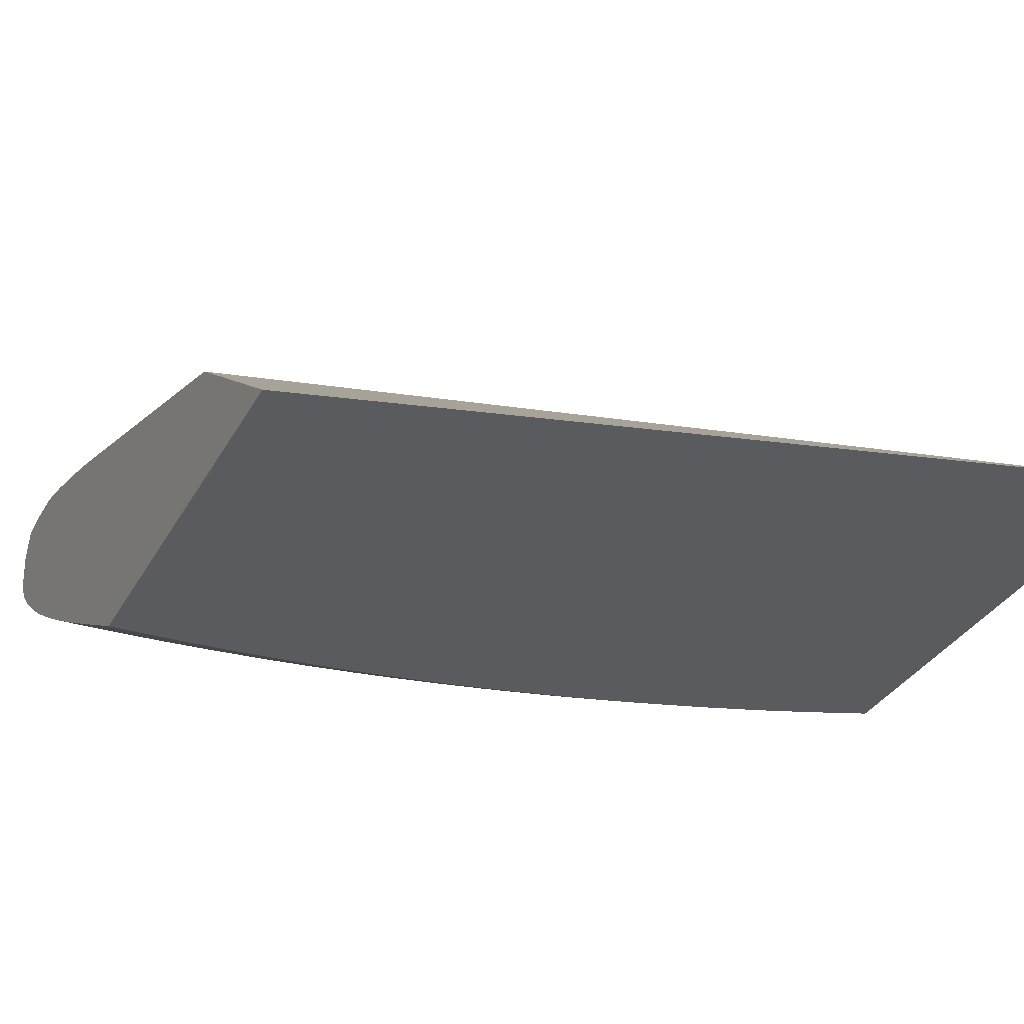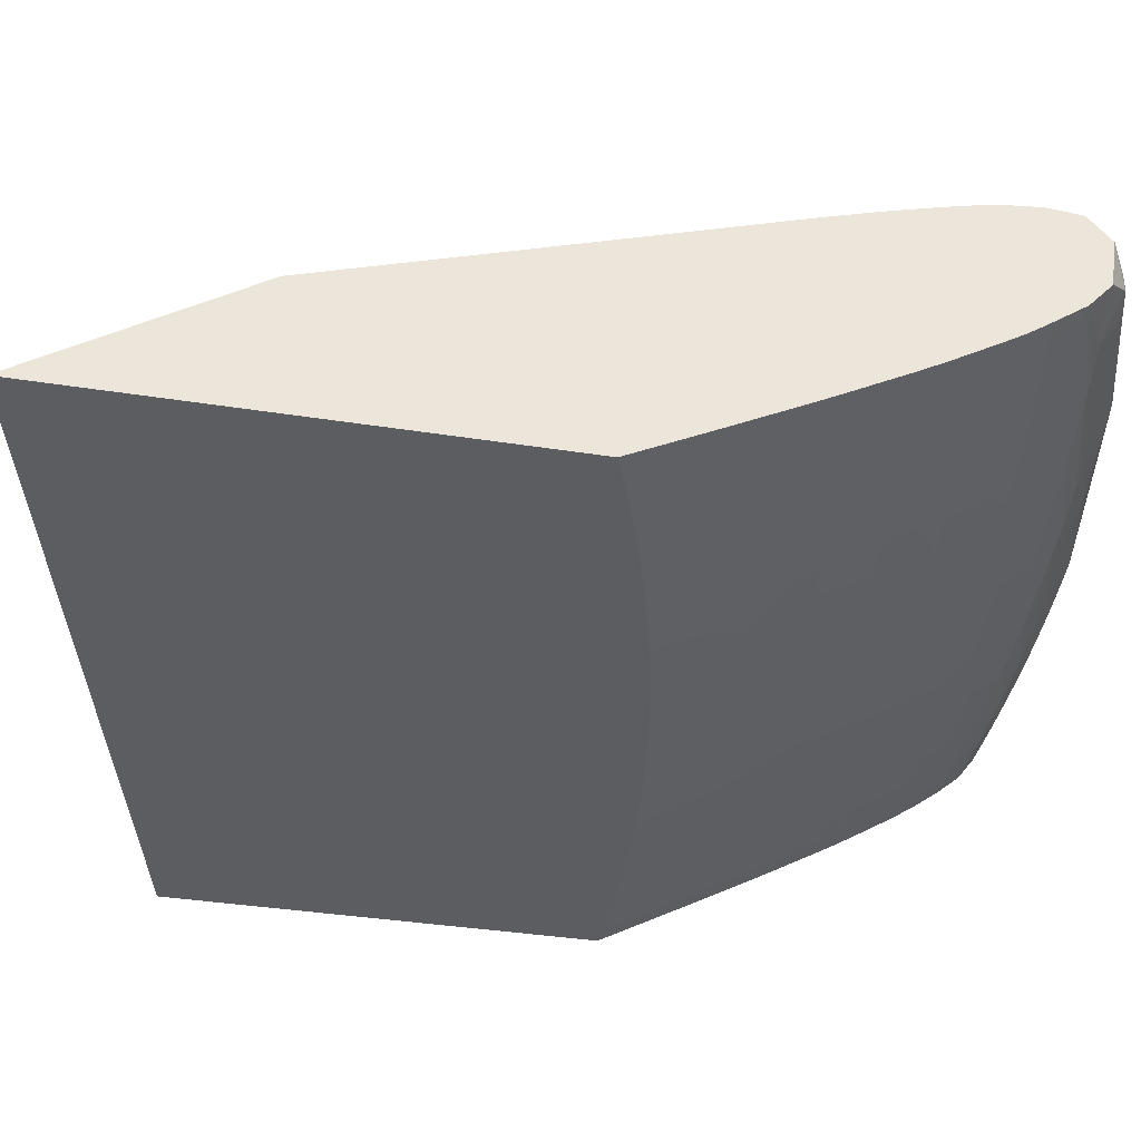
<metadata>
{"format":"obj","ext":"obj","renderer":"f3d","projection":"perspective","resolution":1024,"background":"white","views":[{"elev":-32.3,"azim":-24.6,"up":"+Y"},{"elev":-36.1,"azim":78.2,"up":"+Y"}]}
</metadata>
<code>
v 29.26 -11.75 -53.08
v 29.26 -6.446 -61.23
v 28.98 -11.75 -53.09
v 29.26 -11.75 -71.62
v 0.01003 -6.302 -68.22
v 0.01003 -6.478 -67.75
v 0.01003 -6.656 -67.29
v 29.26 -1.097 -77.3
v 0.01003 -0.4516 -84.48
v 0.01003 -0.6364 -83.94
v 0.01003 -0.8251 -83.39
v 0.01003 -1.157 -82.46
v 0.01003 -11.75 -60.53
v 28.83 -11.75 -71.8
v 29.26 -11.7 -71.72
v 29.26 -0.8774 -77.96
v 0.01003 0.159 -86.33
v 0.01003 -11.75 -77.35
v 28.65 -11.75 -71.87
v 28.79 -10.99 -73.33
v 29.26 -10.29 -74.51
v 29.26 -0.7716 -78.28
v 29.26 -0.5931 -78.83
v 29.26 0.01244 -80.76
v 0.01003 0.4344 -87.27
v 0.9292 -11.75 -77.35
v 0.01003 -10.6 -79.47
v 26.93 -11.75 -72.53
v 28.79 -9.87 -75.53
v 29.26 -10.01 -75.07
v 29.26 0.5581 -82.66
v 0.01003 0.7059 -88.19
v 2.788 -11.75 -77.3
v 0.9292 -10.91 -78.9
v 2.788 -10.88 -78.9
v 0.01003 -10.29 -80.05
v 0.9292 -10.29 -80.05
v 25.36 -11.75 -73.1
v 26.93 -10.04 -75.88
v 28.79 -9.092 -77.04
v 29.26 -8.987 -77.07
v 29.26 -9.836 -75.41
v 29.26 0.8895 -83.93
v 0.01003 0.9673 -89.16
v 2.971 -11.75 -77.29
v 2.788 -10.27 -80.02
v 4.646 -10.25 -79.99
v 0.01003 -9.779 -80.98
v 0.9292 -9.779 -80.98
v 25.23 -11.75 -73.15
v 25.85 -10.14 -76.07
v 26.93 -9.44 -77.04
v 28.79 -8.461 -78.26
v 29.26 -8.415 -78.17
v 29.26 1.081 -84.82
v 0.01003 1.055 -89.63
v 4.646 -11.75 -77.21
v 2.788 -9.767 -80.96
v 4.646 -9.745 -80.91
v 6.501 -9.709 -80.85
v 6.501 -10.22 -79.92
v 6.501 -10.77 -78.9
v 4.924 -11.75 -77.19
v 0.01003 -8.878 -82.62
v 0.9292 -8.878 -82.62
v 2.788 -8.854 -82.62
v 23.67 -11.75 -73.65
v 24.61 -10.25 -76.27
v 25.17 -10.63 -75.34
v 25.68 -8.259 -79.73
v 26.93 -8.635 -78.59
v 28.79 -7.973 -79.19
v 29.26 -8.13 -78.72
v 29.26 1.263 -86.33
v 28.79 1.26 -86.33
v 0.01003 1.141 -90.09
v 3.896 -8.316 -83.56
v 4.566 -8.719 -82.79
v 5.133 -8.296 -83.52
v 6.501 -8.781 -82.54
v 7.776 -10.19 -79.87
v 8.36 -8.737 -82.46
v 6.501 -11.75 -77.08
v 0.01003 -8.61 -83.1
v 0.9292 -8.338 -83.6
v 2.788 -8.326 -83.57
v 23.22 -11.75 -73.8
v 23.14 -11.75 -73.83
v 23.22 -10.36 -76.49
v 23.22 -9.876 -77.42
v 25.07 -8.729 -79.03
v 24.45 -8.359 -79.92
v 25.07 -7.876 -80.63
v 26.93 -7.481 -80.76
v 26.93 -8.146 -79.52
v 29.26 -7.939 -79.08
v 28.97 -6.998 -80.94
v 29.26 -6.974 -80.88
v 29.26 1.151 -87.76
v 25.07 1.263 -88.19
v 23.22 1.268 -88.19
v 15.79 1.269 -90.04
v 13.93 1.262 -90.04
v 0.01003 1.226 -91.9
v 0.01003 1.184 -91
v 2.788 -7.802 -84.5
v 4.646 -6.85 -86.09
v 4.566 -7.876 -84.29
v 6.501 -8.269 -83.47
v 6.501 -7.703 -84.48
v 9.016 -10.15 -79.8
v 8.38 -10.58 -79.07
v 8.36 -11.6 -77.19
v 8.36 -8.224 -83.39
v 10.22 -8.167 -83.29
v 10.22 -8.678 -82.36
v 8.36 -11.75 -76.91
v 0.01003 -8.338 -83.6
v 0.01003 -8.078 -84.06
v 0.9292 -7.814 -84.52
v 21.36 -11.75 -74.36
v 21.36 -10.5 -76.76
v 21.36 -10.02 -77.68
v 23.22 -9.095 -78.9
v 23.22 -8.457 -80.1
v 23.22 -7.956 -81.03
v 25.07 -6.878 -82.45
v 26.93 -6.715 -82.16
v 28.48 -6.571 -81.9
v 29.26 -6.787 -81.23
v 29.26 0.1399 -88.68
v 27.66 0.8627 -89
v 26.43 1.042 -89.21
v 25.07 1.109 -89.35
v 28.79 1.161 -87.83
v 23.22 1.153 -89.54
v 17.64 1.252 -90.04
v 4.646 1.207 -91.9
v 2.788 1.22 -91.9
v 0.9292 1.226 -91.9
v 0.01003 1.062 -92.95
v 0.9292 -6.886 -86.15
v 2.788 -6.873 -86.13
v 4.646 -6.308 -87.02
v 6.501 -6.815 -86.03
v 8.36 -7.612 -84.48
v 10.22 -9.553 -80.76
v 10.22 -10.11 -79.73
v 10.22 -10.61 -78.8
v 10.31 -11.75 -76.67
v 10.15 -11.75 -76.69
v 8.824 -11.75 -76.86
v 10.22 -7.498 -84.48
v 12.07 -8.098 -83.16
v 12.07 -8.61 -82.23
v 12.07 -7.361 -84.48
v 0.01003 -7.814 -84.52
v 0.01003 -7.353 -85.33
v 19.79 -11.75 -74.8
v 19.57 -11.75 -74.85
v 20 -10.11 -77.87
v 21.36 -9.373 -78.9
v 21.36 -8.595 -80.36
v 21.36 -8.094 -81.29
v 21.36 -7.366 -82.62
v 23.37 -6.965 -82.79
v 24.09 -6.445 -83.53
v 25.07 -6.36 -83.38
v 26.93 -6.193 -83.09
v 28.97 -6.102 -82.56
v 29.26 -6.237 -82.22
v 29.26 -1.795 -88.39
v 28.32 -1.111 -89.26
v 28.32 -0.3751 -89.26
v 27 0.1654 -89.46
v 20.36 0.9494 -90.94
v 19.12 1.037 -91.06
v 17.64 1.095 -91.16
v 15.79 1.137 -91.27
v 13.93 1.156 -91.38
v 6.501 1.184 -91.9
v 4.646 1.036 -92.91
v 2.788 1.053 -92.93
v 0.9292 1.062 -92.95
v 0.01003 0.04686 -93.4
v 0.01003 -6.886 -86.15
v 0.9292 -6.344 -87.08
v 2.788 -6.331 -87.05
v 6.501 -6.272 -86.95
v 2.788 -5.638 -88.19
v 4.646 -5.59 -88.19
v 6.501 -5.518 -88.19
v 8.36 -6.77 -85.95
v 10.22 -6.712 -85.85
v 12.07 -9.415 -80.76
v 12.07 -10.04 -79.6
v 10.53 -11.75 -76.64
v 13.93 -8.018 -83.02
v 13.93 -8.53 -82.09
v 12.07 -6.643 -85.73
v 13.93 -6.563 -85.59
v 13.93 -7.199 -84.48
v 17.89 -11.75 -75.27
v 18.77 -10.19 -78.02
v 19.43 -10.56 -77.17
v 19.43 -9.718 -78.75
v 19.5 -8.721 -80.59
v 19.5 -8.22 -81.52
v 19.5 -7.619 -82.62
v 19.5 -6.78 -84.12
v 21.36 -6.652 -83.9
v 22.85 -6.54 -83.7
v 23.37 -6.065 -84.38
v 25.07 -5.722 -84.48
v 26.93 -5.383 -84.48
v 29.26 -6.037 -82.57
v 28.66 -5 -84.55
v 28.88 -1.762 -88.55
v 29.26 -2.138 -88.1
v 26.93 -1.4 -89.47
v 22.45 -0.9564 -91.02
v 26.93 -2.329 -88.73
v 22.45 -0.6989 -91.02
v 21.36 -0.3012 -91.14
v 19.64 0.2164 -91.32
v 13.06 -0.8442 -92.84
v 12.07 -0.5842 -92.91
v 8.85 0.8857 -92.73
v 7.613 0.9864 -92.85
v 6.501 1.008 -92.87
v 2.788 0.04686 -93.36
v 0.9292 0.04686 -93.4
v 0.01003 -1.554 -93.28
v 0.01003 -6.344 -87.08
v 0.01003 -6.006 -87.63
v 0.9292 -5.662 -88.19
v 8.36 -6.227 -86.88
v 2.788 -4.832 -89.47
v 4.646 -4.808 -89.44
v 8.36 -5.422 -88.19
v 6.501 -4.771 -89.38
v 8.36 -4.721 -89.31
v 10.22 -6.167 -86.78
v 13.93 -9.254 -80.76
v 13.93 -9.962 -79.45
v 12.07 -10.54 -78.67
v 12.07 -11.75 -76.41
v 15.79 -7.927 -82.85
v 15.79 -8.438 -81.92
v 15.86 -6.916 -84.64
v 12.07 -6.095 -86.66
v 15.28 -6.497 -85.48
v 13.93 -6.011 -86.52
v 17.64 -11.75 -75.33
v 17.64 -11.68 -75.47
v 17.64 -10.26 -78.15
v 17.64 -9.765 -79.08
v 17.73 -8.765 -80.92
v 18.41 -8.29 -81.65
v 17.73 -7.909 -82.49
v 17.64 -6.895 -84.32
v 17.64 -6.365 -85.25
v 19.5 -6.248 -85.05
v 21.36 -6.117 -84.82
v 23.22 -5.046 -86.13
v 25.07 -4.887 -85.87
v 26.93 -4.713 -85.59
v 27.95 -4.616 -85.43
v 29.26 -5.218 -83.96
v 29.26 -4.967 -84.39
v 29.26 -2.884 -87.44
v 25.45 -2.583 -88.96
v 21.36 -2.08 -90.41
v 21.36 -1.151 -91.14
v 13.06 -0.8965 -92.84
v 12.07 -1.011 -92.91
v 10.22 -0.2157 -93.01
v 8.283 0.1782 -93.06
v 6.501 0.04686 -93.21
v 4.646 0.04686 -93.3
v 6.501 -1.418 -93.17
v 4.646 -1.487 -93.23
v 2.788 -1.531 -93.26
v 0.9292 -1.554 -93.28
v 0.01003 -2.022 -92.93
v 0.01003 -5.662 -88.19
v 0.01003 -5.255 -88.84
v 0.9292 -4.843 -89.49
v 0.9292 -4.214 -90.42
v 2.788 -4.2 -90.4
v 4.646 -4.173 -90.36
v 10.22 -4.659 -89.21
v 10.22 -5.3 -88.19
v 6.501 -4.131 -90.31
v 8.36 -4.075 -90.23
v 15.79 -9.069 -80.76
v 15.79 -9.869 -79.27
v 13.93 -10.46 -78.52
v 13.93 -11.75 -76.1
v 17.17 -8.364 -81.79
v 16.52 -6.432 -85.37
v 12.02 -5.065 -88.34
v 13.93 -5.084 -88.03
v 15.86 -6.011 -86.19
v 15.79 -4.989 -87.87
v 15.79 -11.75 -75.74
v 17.64 -5.718 -86.33
v 19.5 -5.478 -86.33
v 21.41 -5.109 -86.49
v 22.07 -4.562 -87.21
v 23.22 -4.463 -87.05
v 25.07 -4.289 -86.79
v 29.19 -4.477 -85.22
v 29.26 -4.499 -85.16
v 26.93 -4.094 -86.52
v 28.66 -3.947 -86.17
v 29.26 -3.036 -87.23
v 28.79 -2.945 -87.51
v 24.21 -2.755 -89.14
v 19.5 -2.365 -90.63
v 19.5 -1.436 -91.34
v 17.64 -1.656 -91.53
v 15.83 -1.971 -91.59
v 13.78 -1.633 -92.17
v 10.22 -1.186 -93.01
v 12.07 -1.939 -92.19
v 10.22 -2.115 -92.3
v 8.36 -1.318 -93.1
v 6.501 -2.346 -92.47
v 4.646 -2.416 -92.53
v 2.788 -2.461 -92.56
v 0.9292 -2.482 -92.58
v 0.01003 -2.482 -92.58
v 0.01003 -4.843 -89.49
v 0.01003 -4.214 -90.42
v 0.9292 -3.286 -91.66
v 2.788 -3.271 -91.64
v 4.646 -3.243 -91.6
v 6.501 -3.203 -91.54
v 11.36 -4.616 -89.15
v 10.22 -4.003 -90.14
v 8.36 -3.147 -91.47
v 10.22 -3.074 -91.37
v 15.67 -11.75 -75.76
v 12.6 -4.559 -89.06
v 13.93 -4.493 -88.96
v 17.64 -4.879 -87.7
v 15.79 -4.388 -88.81
v 19.5 -4.755 -87.51
v 20.83 -4.66 -87.36
v 19.5 -4.128 -88.43
v 21.41 -4.075 -88.06
v 23.22 -3.655 -88.19
v 24.93 -3.246 -88.28
v 26.93 -3.166 -87.8
v 29.26 -4.47 -85.2
v 29.26 -4.057 -85.8
v 29.26 -3.741 -86.25
v 23.22 -2.861 -89.26
v 17.64 -2.586 -90.82
v 16.48 -2.698 -90.93
v 15.24 -2.797 -91.04
v 8.36 -2.248 -92.39
v 13.93 -2.881 -91.14
v 12.07 -2.987 -91.26
v 0.01003 -2.886 -92.12
v 0.01003 -3.286 -91.66
v 12.02 -4.029 -89.88
v 13.93 -3.706 -90.04
v 17.64 -4.267 -88.63
v 15.83 -3.351 -90.21
v 17.64 -3.338 -89.89
v 19.5 -3.2 -89.69
v 21.36 -3.042 -89.48
f 1 2 3
f 1 3 13
f 1 13 18
f 1 18 26
f 1 26 33
f 1 33 45
f 1 45 57
f 1 57 63
f 1 63 83
f 1 83 117
f 1 117 152
f 1 152 151
f 1 151 150
f 1 150 197
f 1 197 247
f 1 247 299
f 1 299 344
f 1 344 306
f 1 306 254
f 1 254 203
f 1 203 160
f 1 160 159
f 1 159 121
f 1 121 88
f 1 88 87
f 1 87 67
f 1 67 50
f 1 50 38
f 1 38 28
f 1 28 19
f 1 19 14
f 1 14 4
f 1 4 15
f 1 15 21
f 1 21 30
f 1 30 42
f 1 42 41
f 1 41 54
f 1 54 73
f 1 73 96
f 1 96 98
f 1 98 130
f 1 130 171
f 1 171 216
f 1 216 269
f 1 269 270
f 1 270 314
f 1 314 356
f 1 356 357
f 1 357 358
f 1 358 317
f 1 317 271
f 1 271 219
f 1 219 172
f 1 172 131
f 1 131 99
f 1 99 74
f 1 74 55
f 1 55 43
f 1 43 31
f 1 31 24
f 1 24 23
f 1 23 22
f 1 22 16
f 1 16 8
f 1 8 2
f 2 5 6
f 2 6 7
f 2 7 3
f 2 8 9
f 2 9 10
f 2 10 11
f 2 11 12
f 2 12 5
f 3 7 13
f 4 14 15
f 5 12 11
f 5 11 10
f 5 10 9
f 5 9 17
f 5 17 25
f 5 25 32
f 5 32 44
f 5 44 56
f 5 56 76
f 5 76 105
f 5 105 104
f 5 104 141
f 5 141 185
f 5 185 233
f 5 233 285
f 5 285 333
f 5 333 366
f 5 366 367
f 5 367 335
f 5 335 334
f 5 334 287
f 5 287 286
f 5 286 235
f 5 235 234
f 5 234 186
f 5 186 158
f 5 158 157
f 5 157 119
f 5 119 118
f 5 118 84
f 5 84 64
f 5 64 48
f 5 48 36
f 5 36 27
f 5 27 18
f 5 18 13
f 5 13 7
f 5 7 6
f 8 16 9
f 9 16 17
f 14 19 20
f 14 20 21
f 14 21 15
f 16 22 17
f 17 22 23
f 17 23 24
f 17 24 25
f 18 27 26
f 19 28 20
f 20 28 29
f 20 29 21
f 21 29 30
f 24 31 32
f 24 32 25
f 26 27 34
f 26 34 35
f 26 35 33
f 27 36 37
f 27 37 34
f 28 38 39
f 28 39 29
f 29 39 40
f 29 40 41
f 29 41 42
f 29 42 30
f 31 43 44
f 31 44 32
f 33 35 45
f 34 37 35
f 35 37 46
f 35 46 47
f 35 47 45
f 36 48 49
f 36 49 37
f 37 49 58
f 37 58 46
f 38 50 51
f 38 51 39
f 39 51 52
f 39 52 40
f 40 52 53
f 40 53 54
f 40 54 41
f 43 55 44
f 44 55 56
f 45 47 57
f 46 58 47
f 47 58 59
f 47 59 60
f 47 60 61
f 47 61 62
f 47 62 63
f 47 63 57
f 48 64 65
f 48 65 49
f 49 65 66
f 49 66 58
f 50 67 68
f 50 68 69
f 50 69 51
f 51 69 68
f 51 68 70
f 51 70 71
f 51 71 52
f 52 71 53
f 53 71 95
f 53 95 72
f 53 72 54
f 54 72 73
f 55 74 75
f 55 75 76
f 55 76 56
f 58 66 77
f 58 77 59
f 59 77 78
f 59 78 79
f 59 79 80
f 59 80 60
f 60 81 61
f 60 80 82
f 60 82 81
f 61 81 62
f 62 81 83
f 62 83 63
f 64 84 65
f 65 84 85
f 65 85 66
f 66 85 86
f 66 86 77
f 67 87 68
f 68 87 88
f 68 88 89
f 68 89 90
f 68 90 91
f 68 91 70
f 70 92 93
f 70 93 94
f 70 94 95
f 70 95 71
f 70 91 92
f 72 96 73
f 72 95 97
f 72 97 98
f 72 98 96
f 74 99 100
f 74 100 101
f 74 101 102
f 74 102 103
f 74 103 75
f 75 103 104
f 75 104 105
f 75 105 76
f 77 86 106
f 77 106 107
f 77 107 108
f 77 108 79
f 77 79 78
f 79 109 80
f 79 108 110
f 79 110 109
f 80 109 114
f 80 114 82
f 81 111 112
f 81 112 113
f 81 113 83
f 81 82 111
f 82 114 115
f 82 115 116
f 82 116 111
f 83 113 117
f 84 118 85
f 85 118 119
f 85 119 120
f 85 120 106
f 85 106 86
f 88 121 89
f 89 121 90
f 90 121 122
f 90 122 123
f 90 123 124
f 90 124 91
f 91 124 92
f 92 125 126
f 92 126 93
f 92 124 125
f 93 126 127
f 93 127 128
f 93 128 94
f 94 97 95
f 94 128 129
f 94 129 97
f 97 129 130
f 97 130 98
f 99 131 132
f 99 132 133
f 99 133 134
f 99 134 135
f 99 135 100
f 100 135 134
f 100 134 136
f 100 136 137
f 100 137 102
f 100 102 101
f 102 137 138
f 102 138 139
f 102 139 140
f 102 140 104
f 102 104 103
f 104 140 184
f 104 184 141
f 106 120 142
f 106 142 143
f 106 143 107
f 107 143 144
f 107 144 145
f 107 145 110
f 107 110 108
f 109 110 114
f 110 146 114
f 110 145 146
f 111 147 148
f 111 148 149
f 111 149 150
f 111 150 151
f 111 151 152
f 111 152 113
f 111 113 112
f 111 116 147
f 113 152 117
f 114 146 153
f 114 153 115
f 115 154 155
f 115 155 116
f 115 153 156
f 115 156 154
f 116 155 147
f 119 157 120
f 120 157 158
f 120 158 142
f 121 159 122
f 122 159 160
f 122 160 123
f 123 160 161
f 123 161 162
f 123 162 124
f 124 162 125
f 125 163 164
f 125 164 126
f 125 162 163
f 126 164 165
f 126 165 166
f 126 166 167
f 126 167 127
f 127 167 168
f 127 168 128
f 128 168 169
f 128 169 129
f 129 169 170
f 129 170 171
f 129 171 130
f 131 172 173
f 131 173 174
f 131 174 132
f 132 174 175
f 132 175 176
f 132 176 133
f 133 176 177
f 133 177 134
f 134 177 178
f 134 178 136
f 136 178 179
f 136 179 137
f 137 179 180
f 137 180 138
f 138 180 181
f 138 181 182
f 138 182 183
f 138 183 139
f 139 183 184
f 139 184 140
f 141 184 232
f 141 232 185
f 142 186 234
f 142 234 187
f 142 187 143
f 142 158 186
f 143 187 188
f 143 188 144
f 144 189 145
f 144 188 190
f 144 190 191
f 144 191 192
f 144 192 189
f 145 189 237
f 145 237 193
f 145 193 146
f 146 193 194
f 146 194 153
f 147 195 148
f 147 155 195
f 148 195 196
f 148 196 149
f 149 196 150
f 150 196 197
f 153 194 156
f 154 198 155
f 154 156 198
f 155 198 199
f 155 199 195
f 156 194 200
f 156 200 201
f 156 201 202
f 156 202 198
f 160 203 204
f 160 204 205
f 160 205 161
f 161 204 162
f 161 205 204
f 162 204 206
f 162 206 163
f 163 207 208
f 163 208 164
f 163 206 207
f 164 208 165
f 165 209 210
f 165 210 211
f 165 211 212
f 165 212 166
f 165 208 209
f 166 212 167
f 167 212 213
f 167 213 214
f 167 214 168
f 168 214 215
f 168 215 169
f 169 215 170
f 170 216 171
f 170 215 217
f 170 217 216
f 172 218 173
f 172 219 218
f 173 220 221
f 173 221 223
f 173 223 174
f 173 218 222
f 173 222 220
f 174 223 175
f 175 223 176
f 176 223 224
f 176 224 225
f 176 225 226
f 176 226 227
f 176 227 228
f 176 228 229
f 176 229 177
f 177 229 178
f 178 229 179
f 179 229 230
f 179 230 180
f 180 230 182
f 180 182 181
f 182 230 231
f 182 231 232
f 182 232 183
f 183 232 184
f 185 232 284
f 185 284 233
f 187 234 235
f 187 235 236
f 187 236 190
f 187 190 188
f 189 192 237
f 190 236 238
f 190 238 239
f 190 239 191
f 191 239 192
f 192 240 237
f 192 239 241
f 192 241 242
f 192 242 240
f 193 237 194
f 194 237 243
f 194 243 200
f 195 244 196
f 195 199 244
f 196 245 298
f 196 298 246
f 196 246 197
f 196 244 245
f 197 246 247
f 198 248 249
f 198 249 199
f 198 202 250
f 198 250 248
f 199 249 244
f 200 243 251
f 200 251 201
f 201 252 202
f 201 251 253
f 201 253 252
f 202 252 250
f 203 254 255
f 203 255 204
f 204 256 257
f 204 257 258
f 204 258 259
f 204 259 207
f 204 207 206
f 204 255 256
f 207 259 208
f 208 259 209
f 209 260 210
f 209 259 260
f 210 261 262
f 210 262 263
f 210 263 211
f 210 260 261
f 211 263 264
f 211 264 212
f 212 264 213
f 213 264 265
f 213 265 214
f 214 265 266
f 214 266 215
f 215 266 267
f 215 267 268
f 215 268 217
f 216 217 269
f 217 268 270
f 217 270 269
f 218 219 222
f 219 271 222
f 220 222 272
f 220 272 221
f 221 273 274
f 221 274 275
f 221 275 226
f 221 226 223
f 221 272 273
f 222 271 272
f 223 226 224
f 224 226 225
f 226 275 276
f 226 276 227
f 227 276 325
f 227 325 277
f 227 277 228
f 228 277 229
f 229 277 278
f 229 278 279
f 229 279 280
f 229 280 231
f 229 231 230
f 231 280 281
f 231 281 282
f 231 282 283
f 231 283 232
f 232 283 284
f 233 284 285
f 235 286 236
f 236 286 287
f 236 287 288
f 236 288 238
f 237 240 243
f 238 288 289
f 238 289 290
f 238 290 239
f 239 290 291
f 239 291 241
f 240 242 292
f 240 292 293
f 240 293 243
f 241 291 294
f 241 294 242
f 242 294 295
f 242 295 292
f 243 293 251
f 244 296 245
f 244 249 296
f 245 297 298
f 245 296 297
f 246 298 247
f 247 298 299
f 248 260 300
f 248 300 249
f 248 250 261
f 248 261 260
f 249 300 296
f 250 252 301
f 250 301 261
f 251 293 302
f 251 302 303
f 251 303 253
f 252 253 304
f 252 304 301
f 253 303 305
f 253 305 304
f 254 306 255
f 255 306 256
f 256 297 257
f 256 306 297
f 257 297 300
f 257 300 258
f 258 300 259
f 259 300 260
f 261 301 262
f 262 301 307
f 262 307 263
f 263 307 308
f 263 308 264
f 264 308 309
f 264 309 265
f 265 309 310
f 265 310 311
f 265 311 266
f 266 311 312
f 266 312 267
f 267 312 268
f 268 313 314
f 268 314 270
f 268 312 315
f 268 315 316
f 268 316 313
f 271 317 318
f 271 318 272
f 272 318 319
f 272 319 273
f 273 320 274
f 273 319 320
f 274 320 321
f 274 321 275
f 275 321 322
f 275 322 323
f 275 323 324
f 275 324 276
f 276 324 326
f 276 326 327
f 276 327 325
f 277 325 279
f 277 279 278
f 279 325 328
f 279 328 280
f 280 328 281
f 281 328 329
f 281 329 330
f 281 330 282
f 282 330 331
f 282 331 283
f 283 331 284
f 284 331 332
f 284 332 285
f 285 332 333
f 287 334 288
f 288 334 335
f 288 335 289
f 289 335 367
f 289 367 336
f 289 336 337
f 289 337 290
f 290 337 291
f 291 337 338
f 291 338 339
f 291 339 294
f 292 340 293
f 292 295 341
f 292 341 340
f 293 340 302
f 294 339 342
f 294 342 295
f 295 342 343
f 295 343 341
f 296 300 297
f 297 306 344
f 297 344 299
f 297 299 298
f 301 304 307
f 302 340 345
f 302 345 303
f 303 345 346
f 303 346 305
f 304 305 347
f 304 347 307
f 305 346 348
f 305 348 347
f 307 347 308
f 308 347 349
f 308 349 350
f 308 350 309
f 309 350 310
f 310 350 351
f 310 351 352
f 310 352 311
f 311 352 353
f 311 353 312
f 312 353 354
f 312 354 355
f 312 355 315
f 313 356 314
f 313 316 357
f 313 357 356
f 315 355 316
f 316 358 357
f 316 355 318
f 316 318 317
f 316 317 358
f 318 355 319
f 319 355 354
f 319 354 353
f 319 353 359
f 319 359 320
f 320 360 321
f 320 359 360
f 321 360 322
f 322 360 361
f 322 361 323
f 323 361 324
f 324 361 326
f 325 327 363
f 325 363 328
f 326 361 362
f 326 362 327
f 327 362 364
f 327 364 365
f 327 365 363
f 328 363 329
f 329 363 343
f 329 343 342
f 329 342 339
f 329 339 330
f 330 339 338
f 330 338 331
f 331 338 337
f 331 337 332
f 332 337 336
f 332 336 366
f 332 366 333
f 336 367 366
f 340 341 368
f 340 368 345
f 341 343 365
f 341 365 368
f 343 363 365
f 345 368 346
f 346 368 369
f 346 369 348
f 347 348 370
f 347 370 349
f 348 369 371
f 348 371 372
f 348 372 370
f 349 370 351
f 349 351 350
f 351 370 372
f 351 372 373
f 351 373 374
f 351 374 352
f 352 374 353
f 353 374 359
f 359 374 360
f 360 374 373
f 360 373 361
f 361 373 372
f 361 372 362
f 362 372 371
f 362 371 369
f 362 369 364
f 364 369 365
f 365 369 368

</code>
